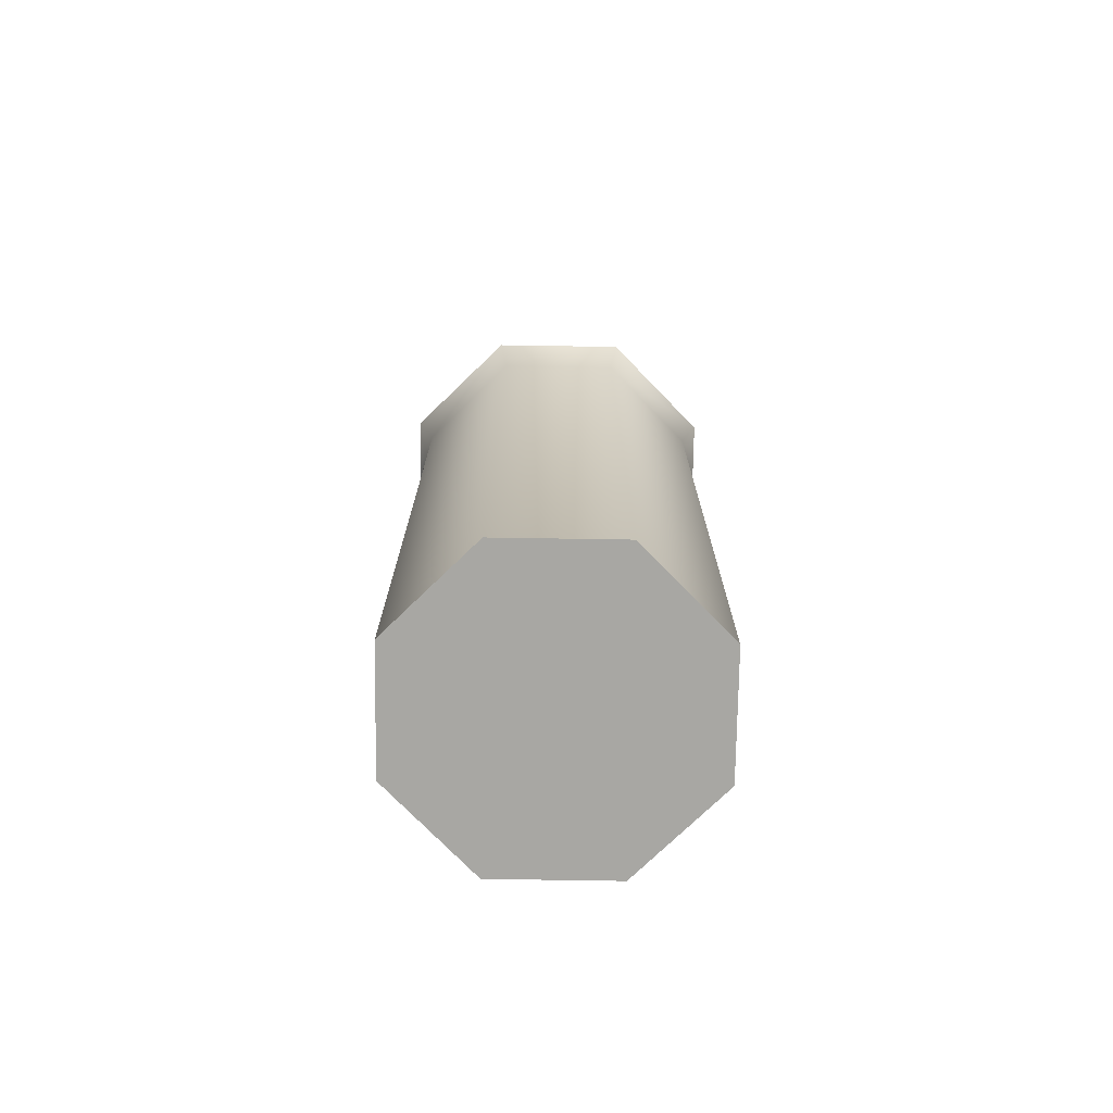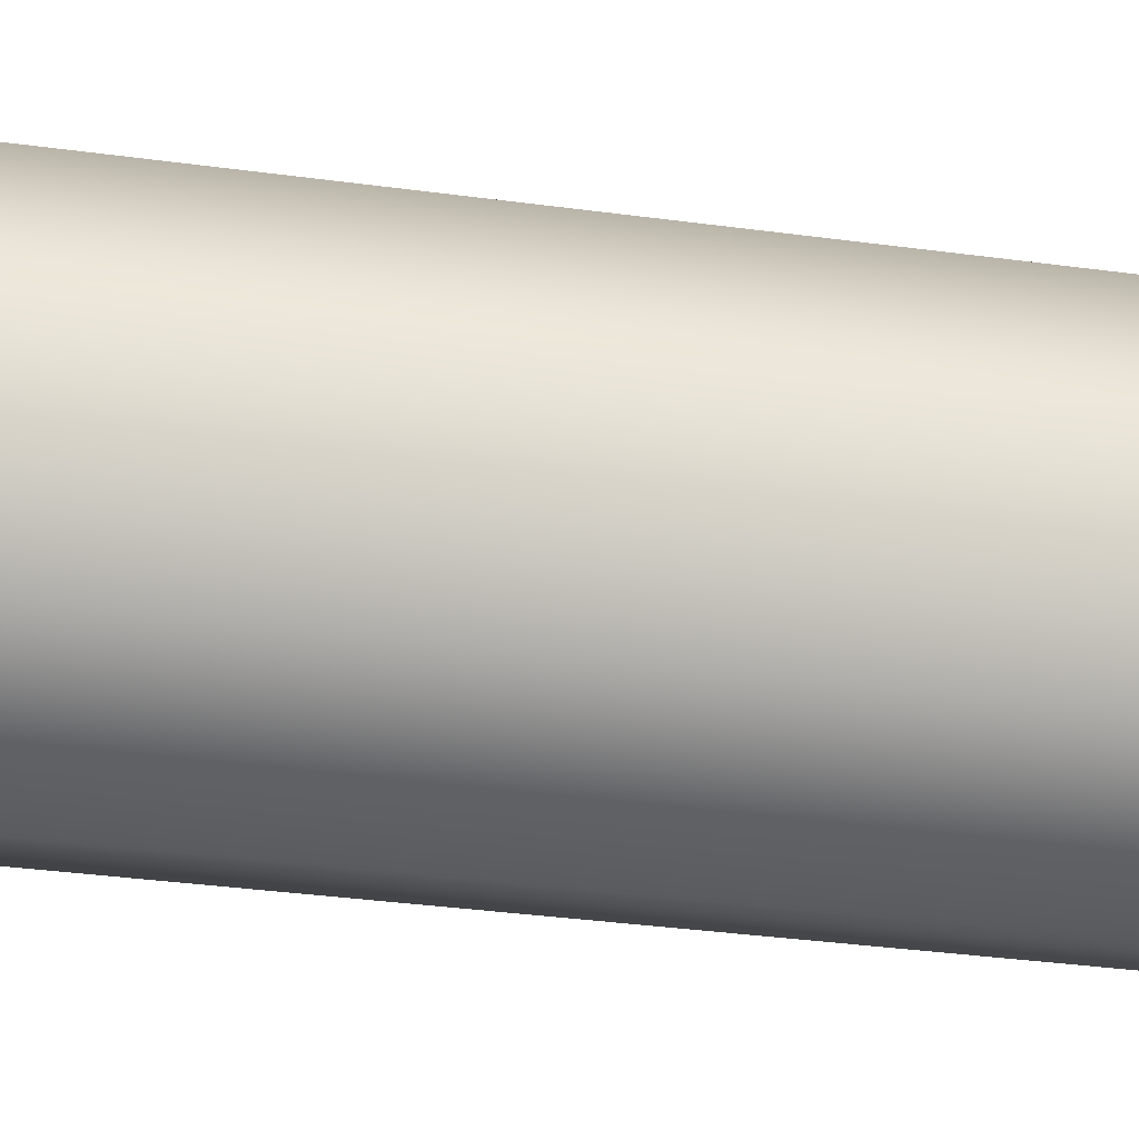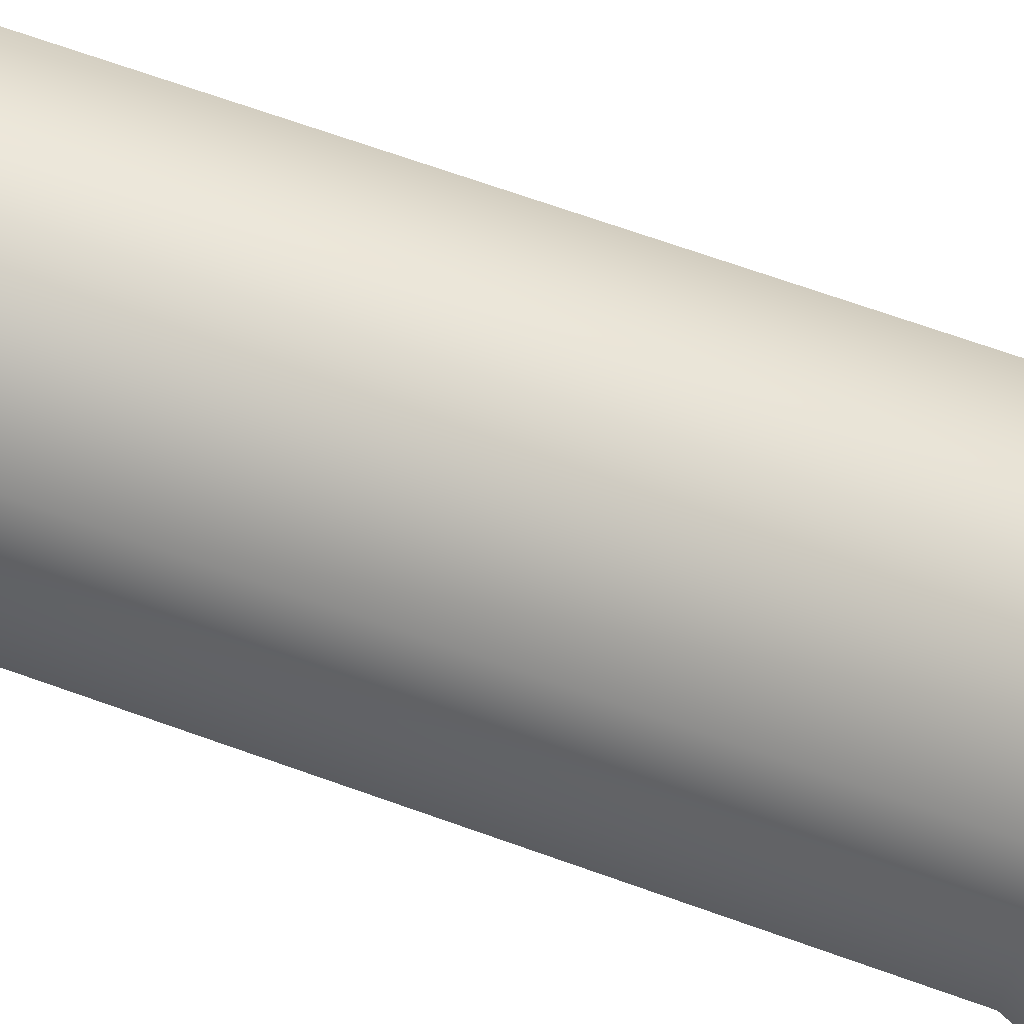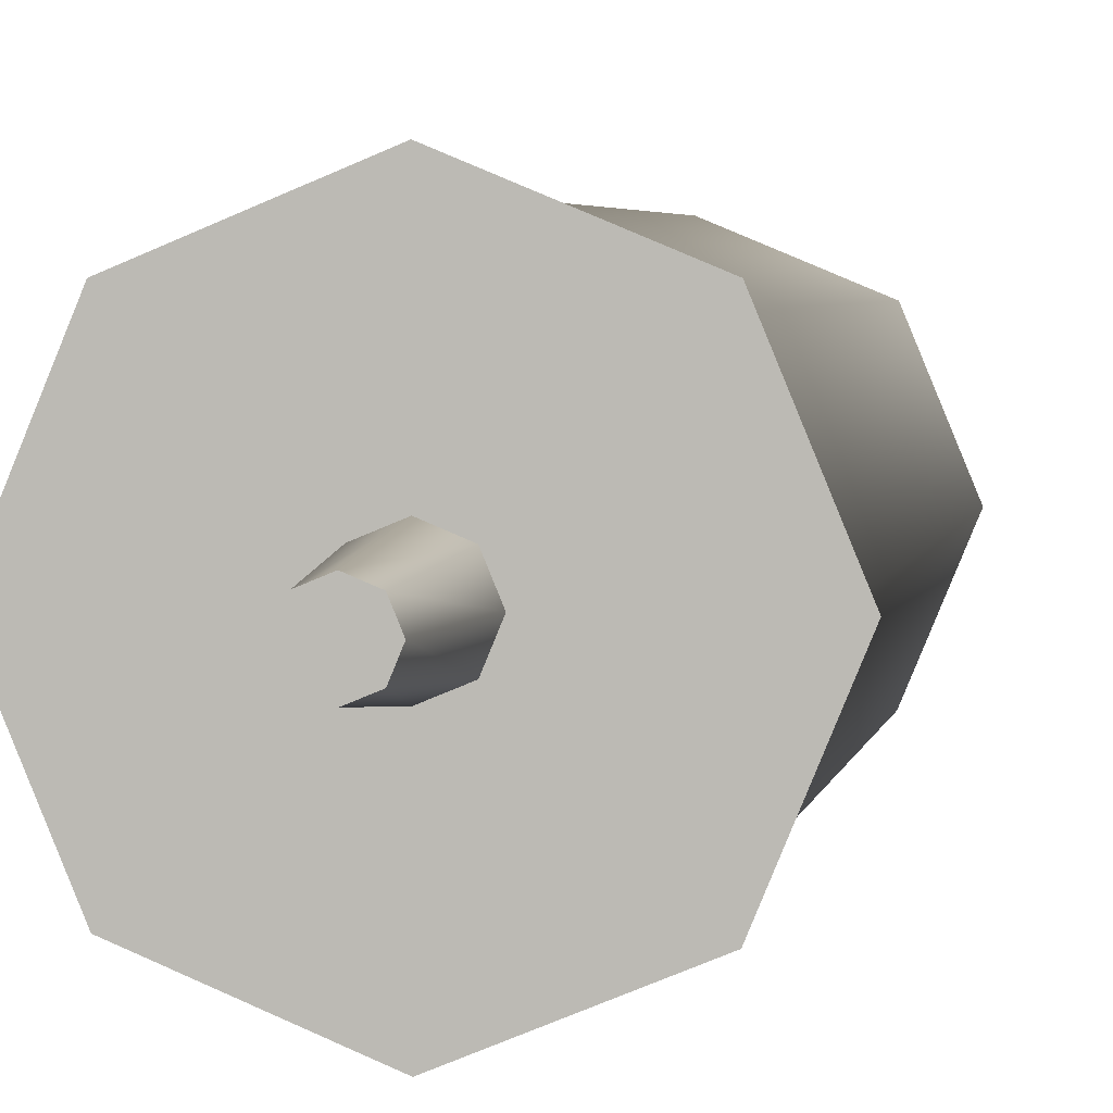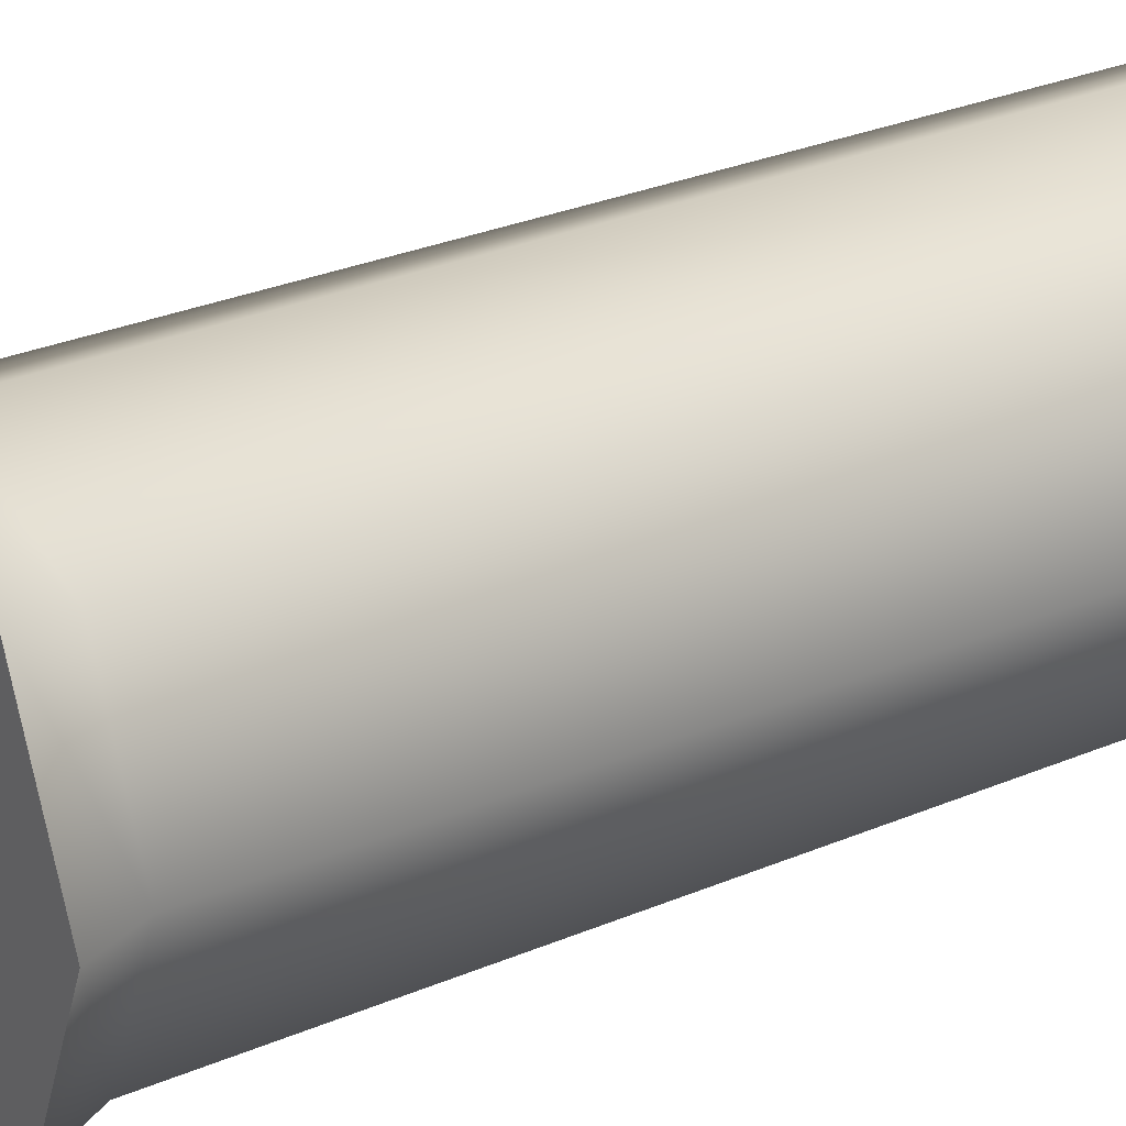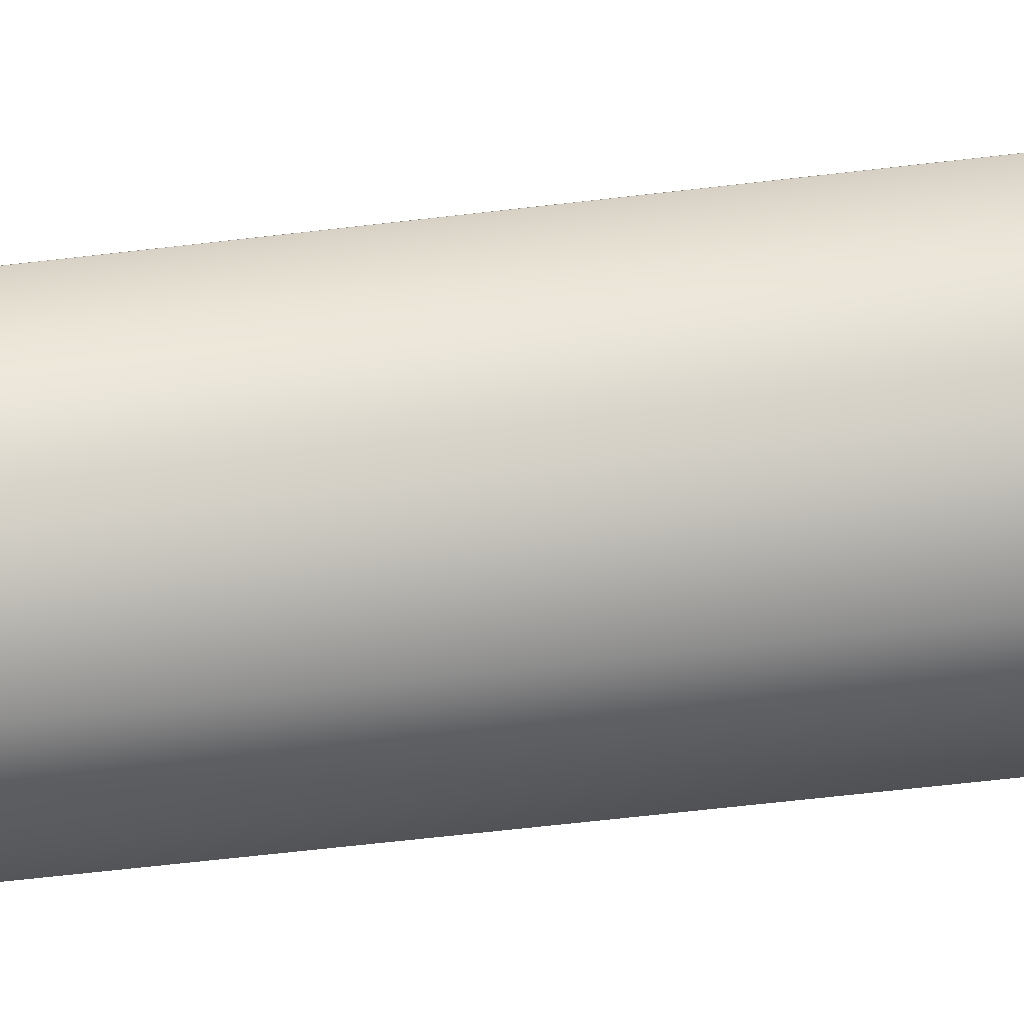
<metadata>
{"format":"obj","ext":"obj","renderer":"f3d","projection":"perspective","resolution":1024,"background":"white","views":[{"elev":-74.5,"azim":21.6,"up":"+Y"},{"elev":-32.3,"azim":79.0,"up":"+Z"},{"elev":68.9,"azim":109.7,"up":"+Z"},{"elev":3.5,"azim":-170.8,"up":"+Z"},{"elev":27.1,"azim":-124.0,"up":"+Z"},{"elev":-63.2,"azim":-83.2,"up":"+Z"}]}
</metadata>
<code>
o Cylinder
v 0 -0.004276 -0.07448
v 0 0.3587 -0.07448
v 0.05266 -0.004276 -0.05266
v 0.05266 0.3587 -0.05266
v 0.07448 -0.004276 0
v 0.07448 0.3587 0
v 0.05266 -0.004276 0.05266
v 0.05266 0.3587 0.05266
v -0 -0.004276 0.07448
v -0 0.3587 0.07448
v -0.05266 -0.004276 0.05266
v -0.05266 0.3587 0.05266
v -0.07448 -0.004276 -0
v -0.07448 0.3587 -0
v -0.05266 -0.004276 -0.05266
v -0.05266 0.3587 -0.05266
v 0.01195 0.3789 -0.01195
v 0 0.3789 -0.0169
v 0.0169 0.3789 0
v 0.01195 0.3789 0.01195
v 0 0.3789 0.0169
v -0.01195 0.3789 0.01195
v -0.0169 0.3789 -0
v -0.01195 0.3789 -0.01195
v 0.05878 0.3789 -0.05878
v 0 0.3789 -0.08313
v 0.08313 0.3789 0
v 0.05878 0.3789 0.05878
v -0 0.3789 0.08313
v -0.05878 0.3789 0.05878
v -0.08313 0.3789 -0
v -0.05878 0.3789 -0.05878
v 0.007964 0.4421 -0.007964
v -0 0.4421 -0.01126
v 0.01126 0.4421 0
v 0.007964 0.4421 0.007964
v -0 0.4421 0.01126
v -0.007964 0.4421 0.007964
v -0.01126 0.4421 -0
v -0.007964 0.4421 -0.007964
f 1 2 4 3
f 3 4 6 5
f 5 6 8 7
f 7 8 10 9
f 9 10 12 11
f 11 12 14 13
f 16 14 31 32
f 13 14 16 15
f 15 16 2 1
f 1 3 5 7 9 11 13 15
f 20 19 35 36
f 6 4 25 27
f 12 10 29 30
f 2 16 32 26
f 4 2 26 25
f 8 6 27 28
f 14 12 30 31
f 10 8 28 29
f 18 17 25 26
f 17 19 27 25
f 19 20 28 27
f 20 21 29 28
f 21 22 30 29
f 22 23 31 30
f 23 24 32 31
f 24 18 26 32
f 33 34 40 39 38 37 36 35
f 17 18 34 33
f 18 24 40 34
f 23 22 38 39
f 21 20 36 37
f 19 17 33 35
f 24 23 39 40
f 22 21 37 38

</code>
